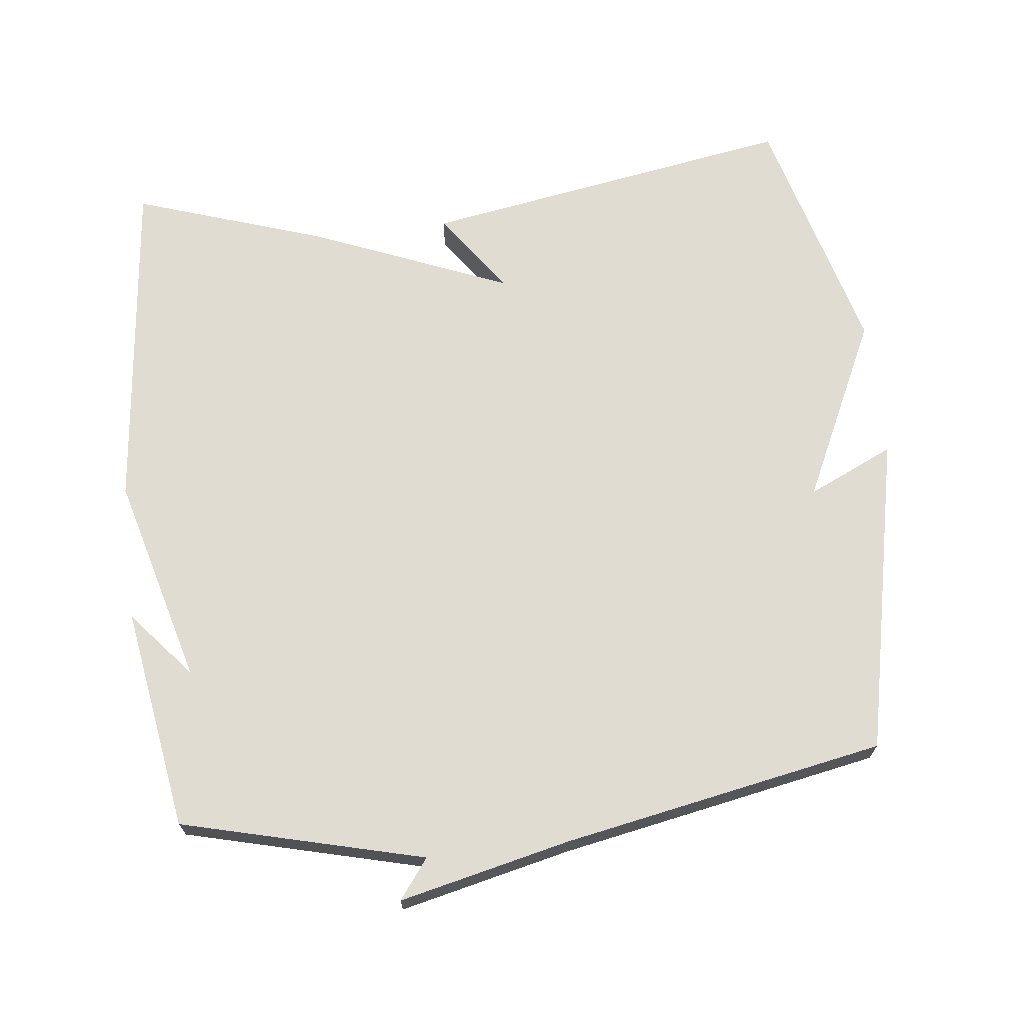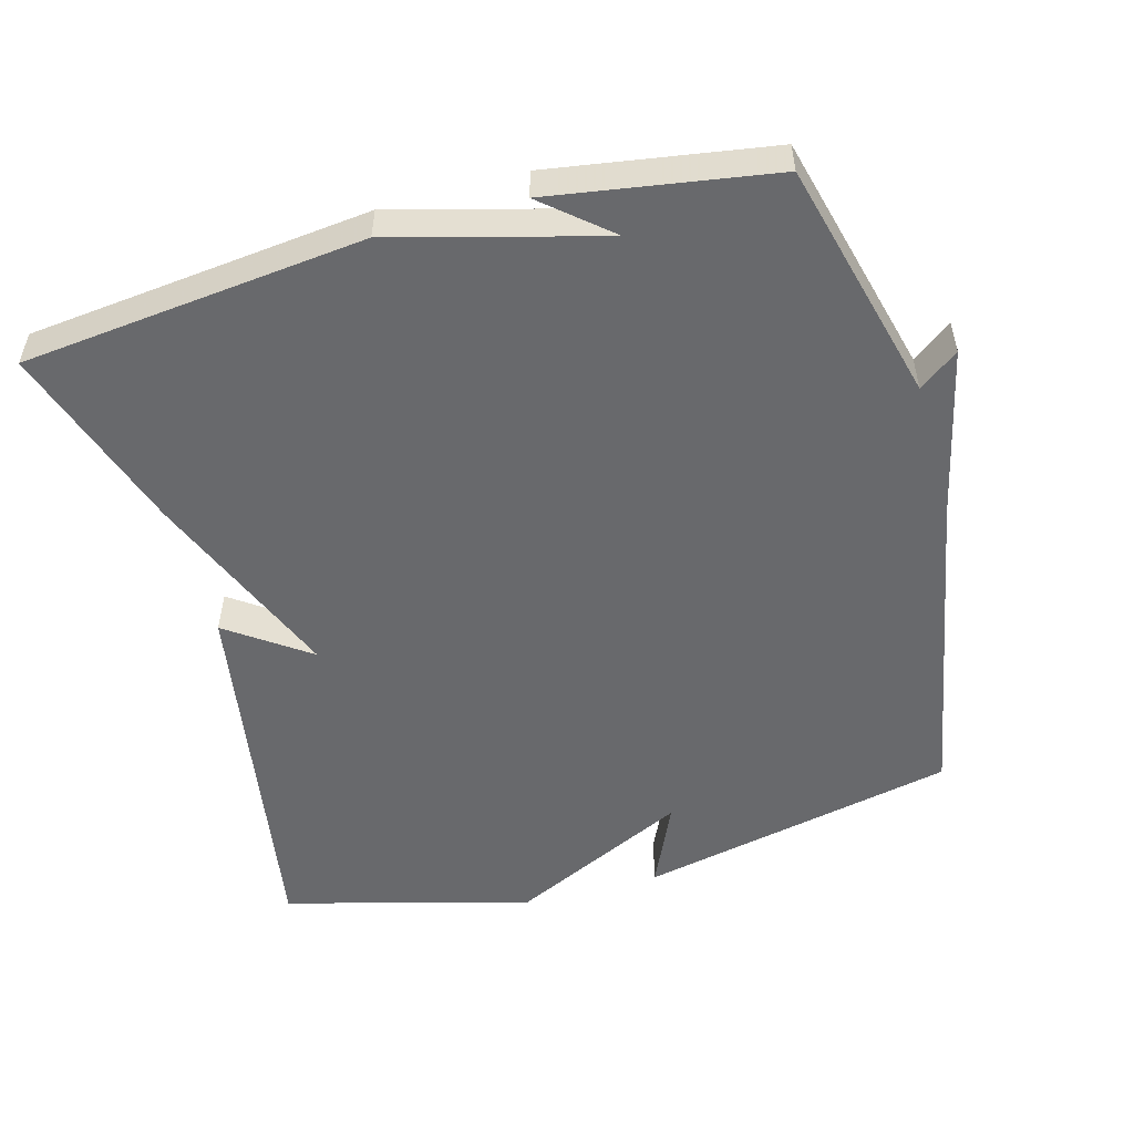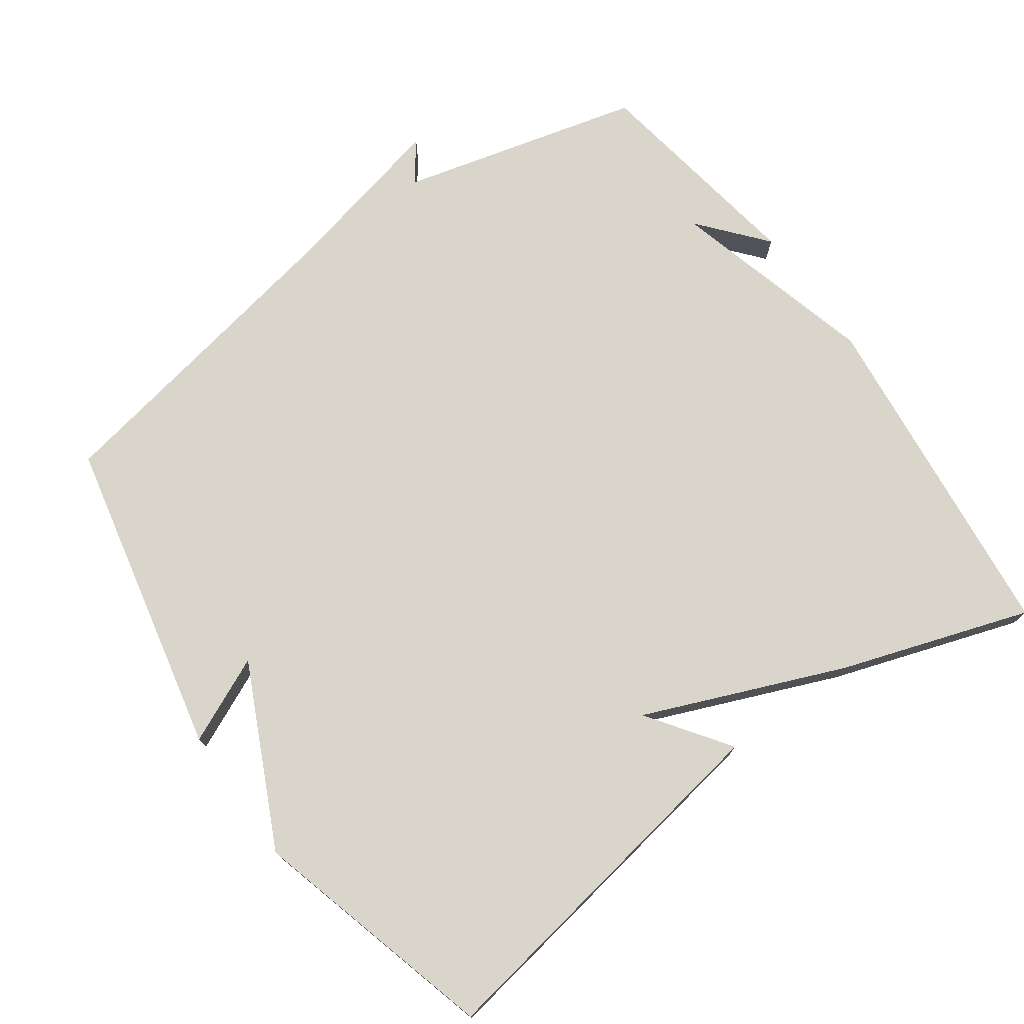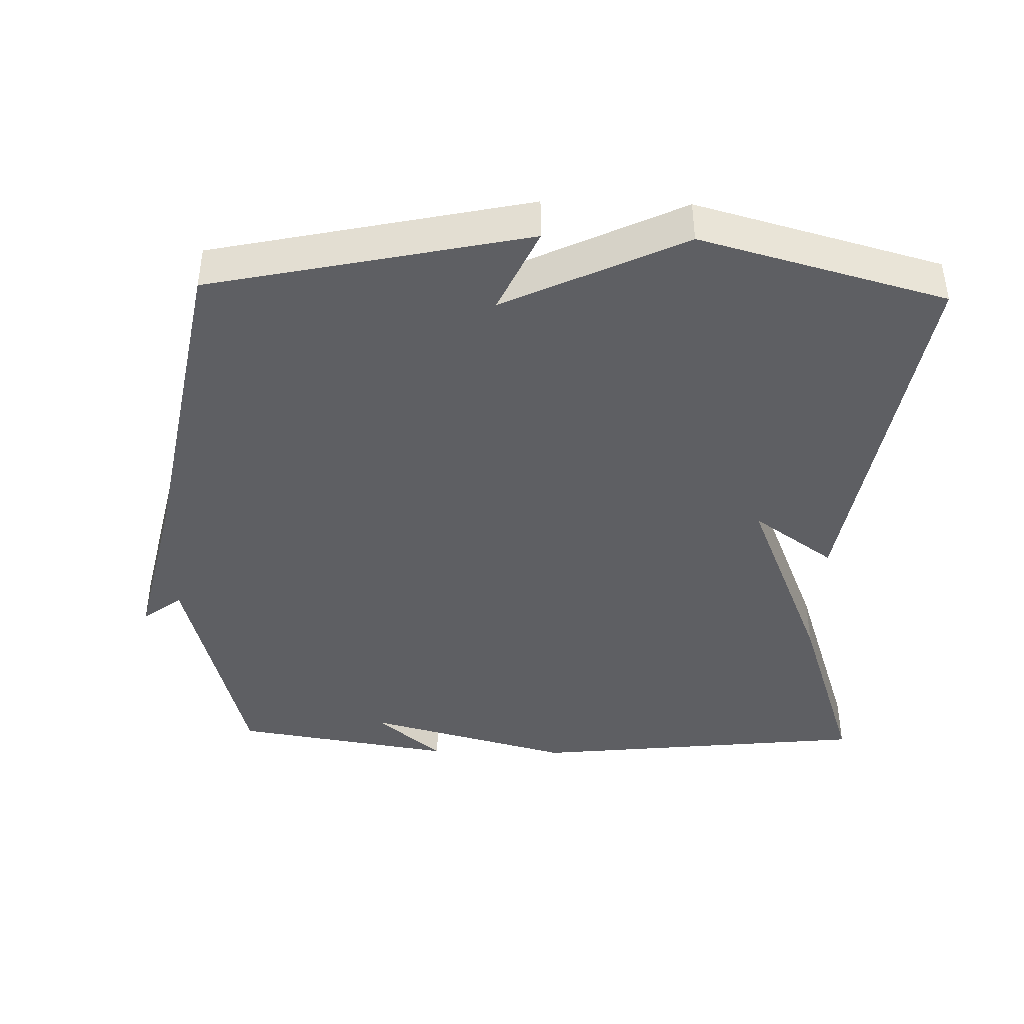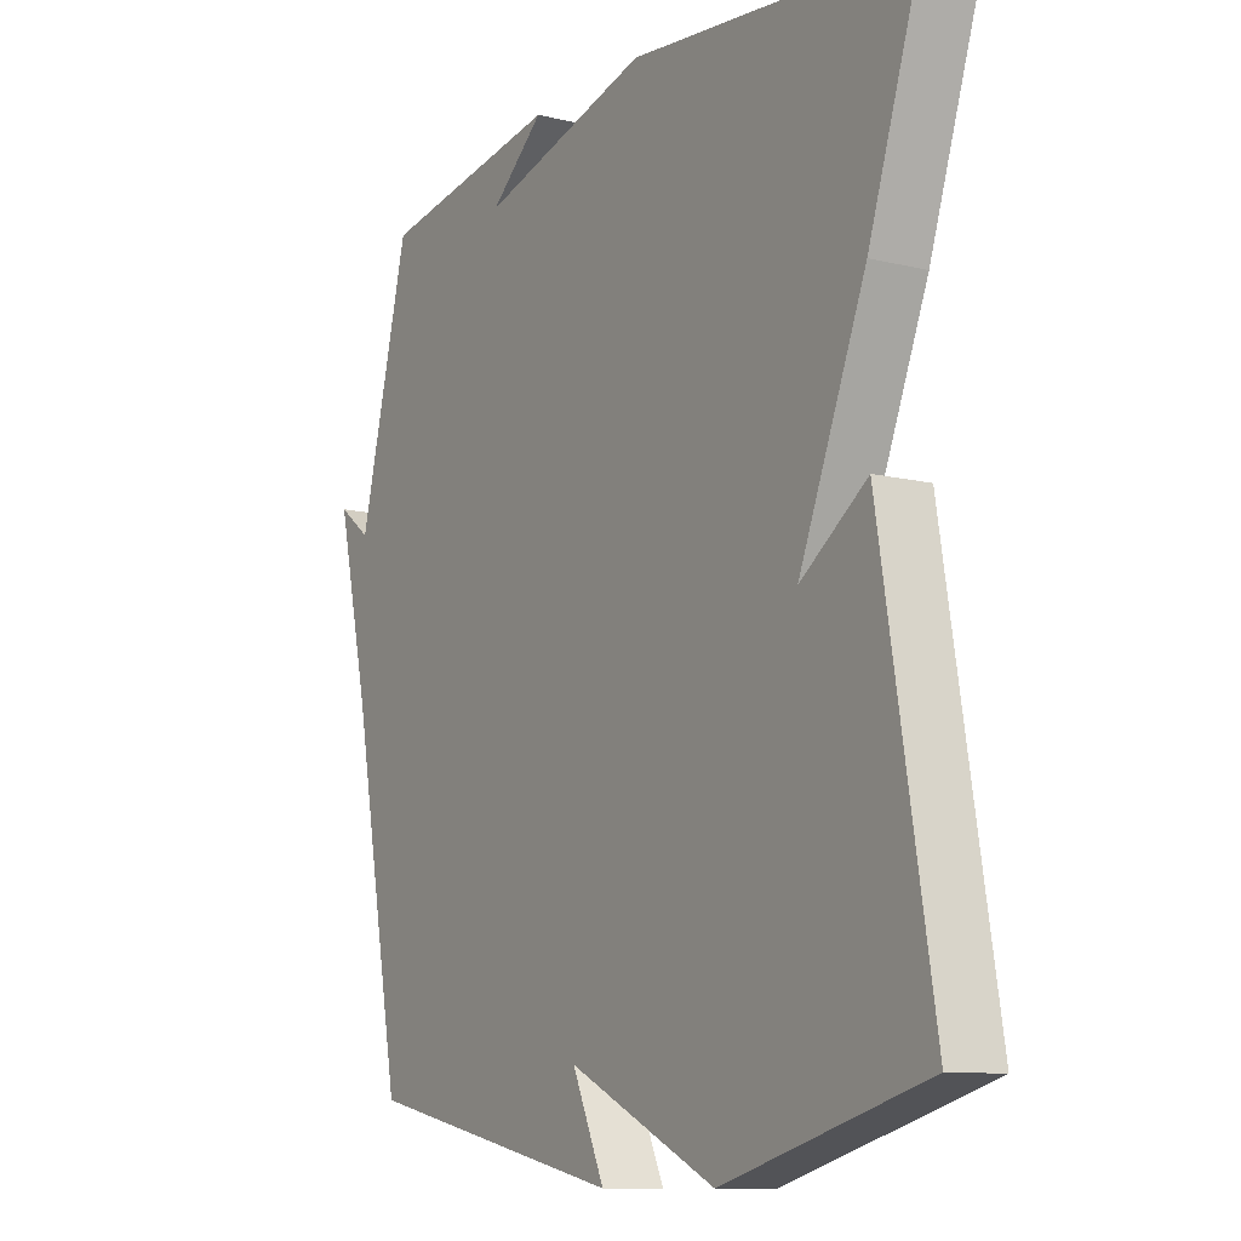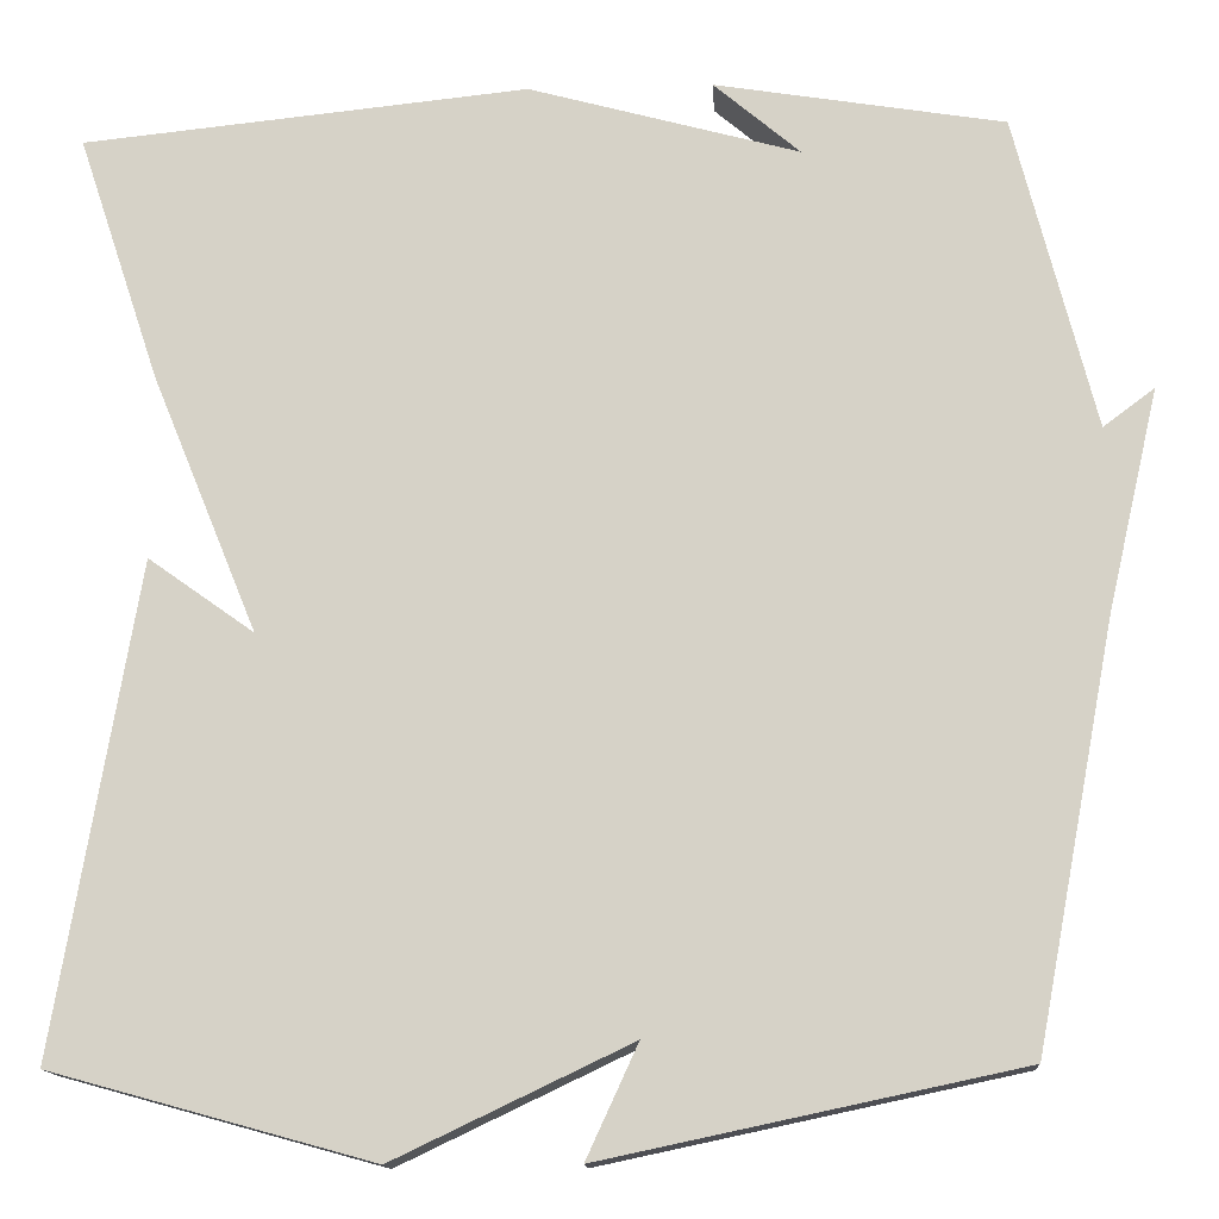
<metadata>
{"format":"obj","ext":"obj","renderer":"f3d","projection":"perspective","resolution":1024,"background":"white","views":[{"elev":69.2,"azim":83.5,"up":"+Y"},{"elev":-52.7,"azim":15.6,"up":"+Y"},{"elev":74.7,"azim":-125.4,"up":"+Y"},{"elev":-42.0,"azim":178.6,"up":"+Y"},{"elev":-10.5,"azim":-121.6,"up":"+Z"},{"elev":-14.1,"azim":3.2,"up":"+Z"}]}
</metadata>
<code>
v 0.5 0.07 0.5
v 0.587 0.07 0.157
v 0.643 0.07 0.199
v 0.587 0.07 -0.043
v 0.5 0.07 -0.5
v 0.048 0.07 -0.596
v 0.104 0.07 -0.474
v -0.152 0.07 -0.596
v -0.5 0.07 -0.5
v -0.411 0.07 0.031
v -0.296 0.07 -0.051
v -0.411 0.07 0.231
v -0.5 0.07 0.5
v -0.015 0.07 0.551
v 0.279 0.07 0.471
v 0.185 0.07 0.551
v 0.5 0 0.5
v 0.587 0 0.157
v 0.643 0 0.199
v 0.587 0 -0.043
v 0.5 0 -0.5
v 0.048 0 -0.596
v 0.104 0 -0.474
v -0.152 0 -0.596
v -0.5 0 -0.5
v -0.411 0 0.031
v -0.296 0 -0.051
v -0.411 0 0.231
v -0.5 0 0.5
v -0.015 0 0.551
v 0.279 0 0.471
v 0.185 0 0.551
f 15 16 1
f 13 14 15
f 12 13 15
f 11 12 15
f 11 15 1 2
f 9 10 11
f 8 9 11
f 7 8 11
f 7 11 2
f 6 7 2
f 5 6 2
f 4 5 2
f 2 3 4
f 17 32 31
f 31 30 29
f 31 29 28
f 31 28 27
f 18 17 31 27
f 27 26 25
f 27 25 24
f 27 24 23
f 18 27 23
f 18 23 22
f 18 22 21
f 18 21 20
f 20 19 18
f 1 17 18 2
f 2 18 19 3
f 3 19 20 4
f 4 20 21 5
f 5 21 22 6
f 6 22 23 7
f 7 23 24 8
f 8 24 25 9
f 9 25 26 10
f 10 26 27 11
f 11 27 28 12
f 12 28 29 13
f 13 29 30 14
f 14 30 31 15
f 15 31 32 16
f 16 32 17 1

</code>
